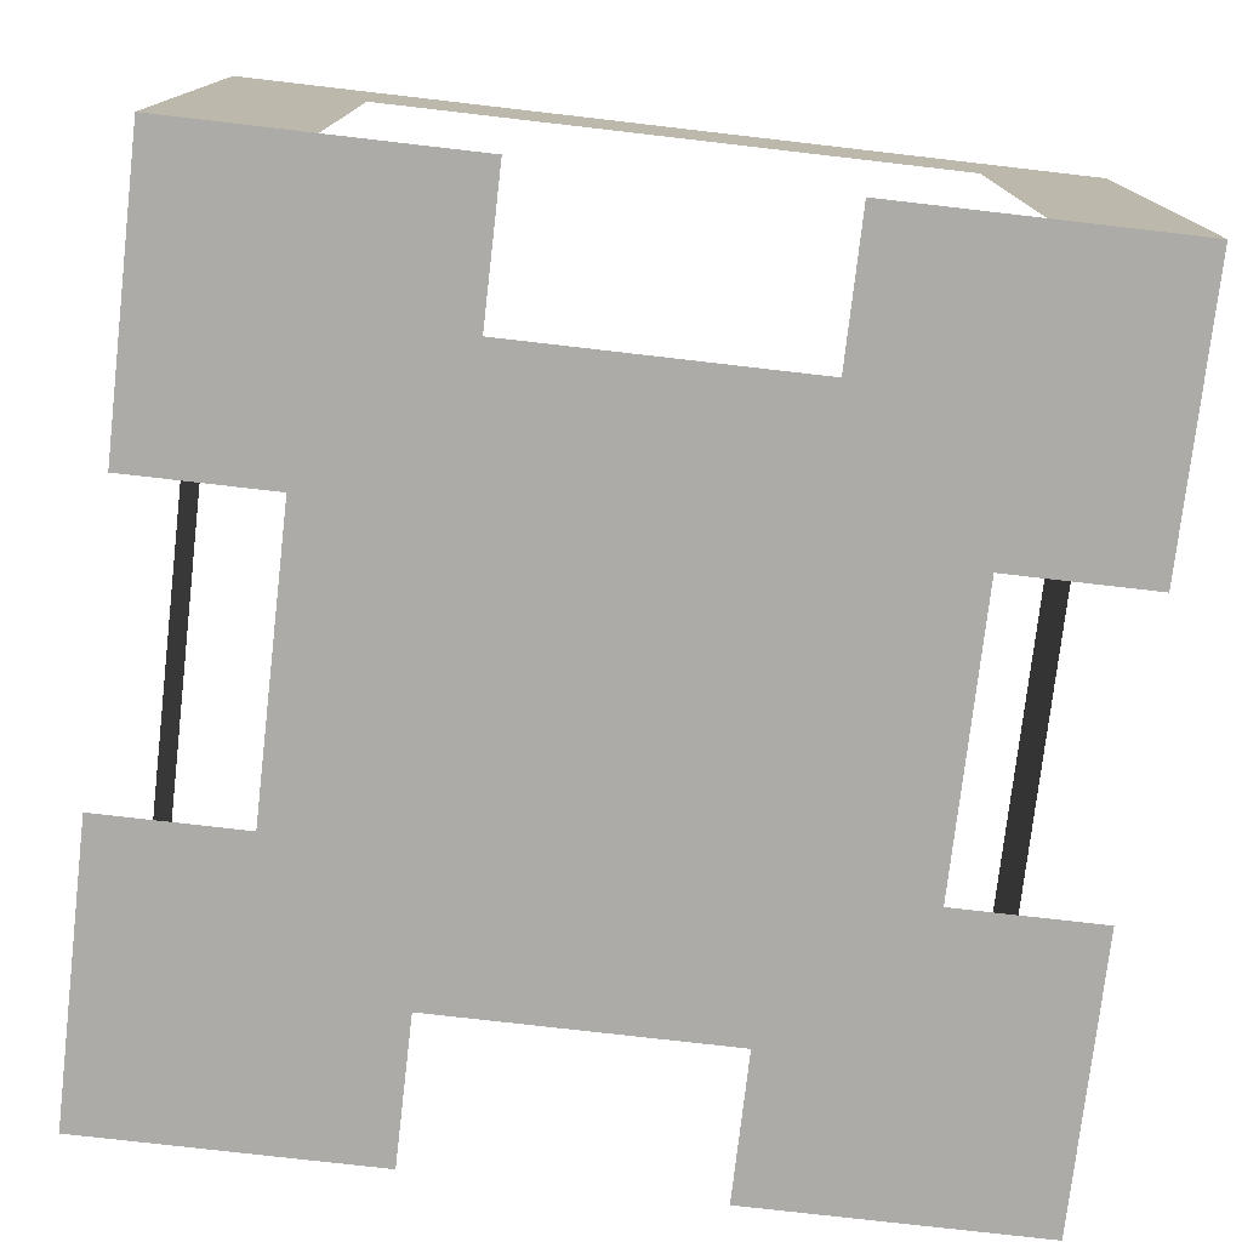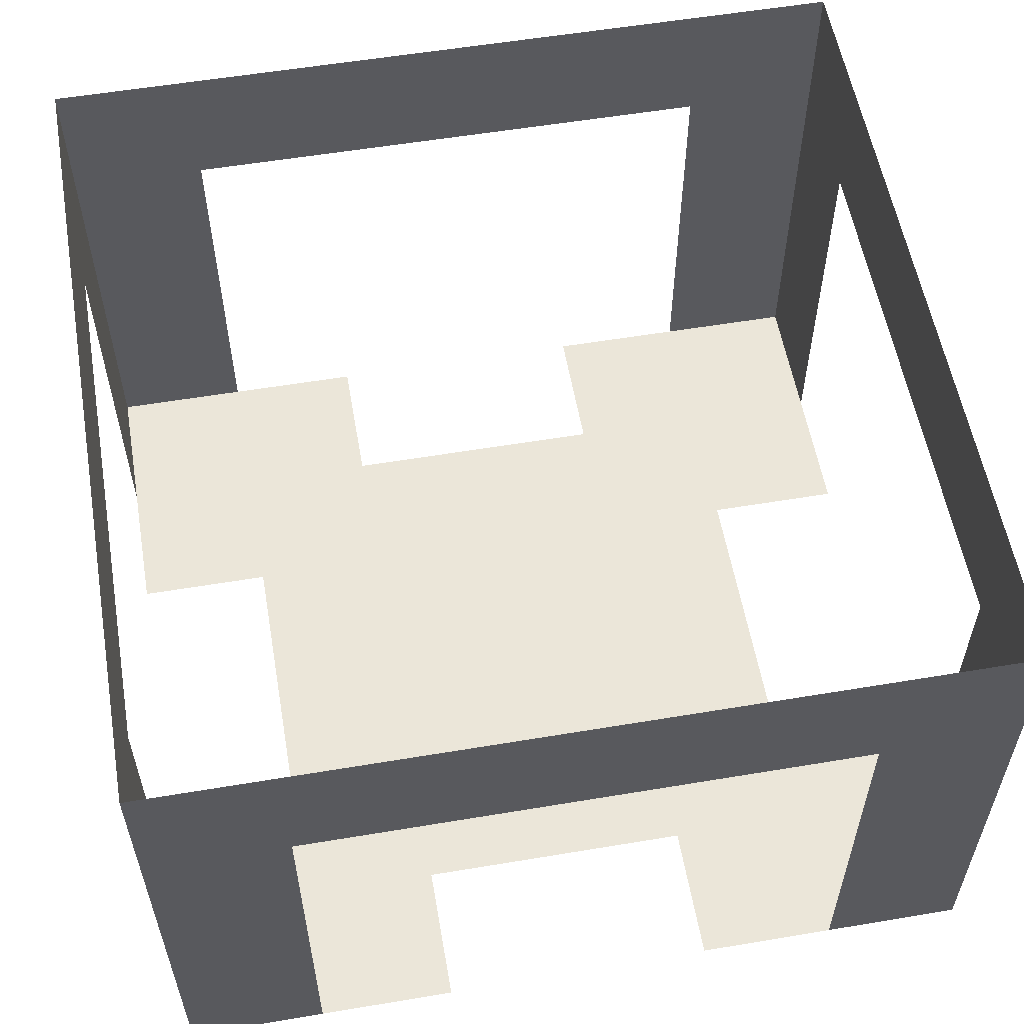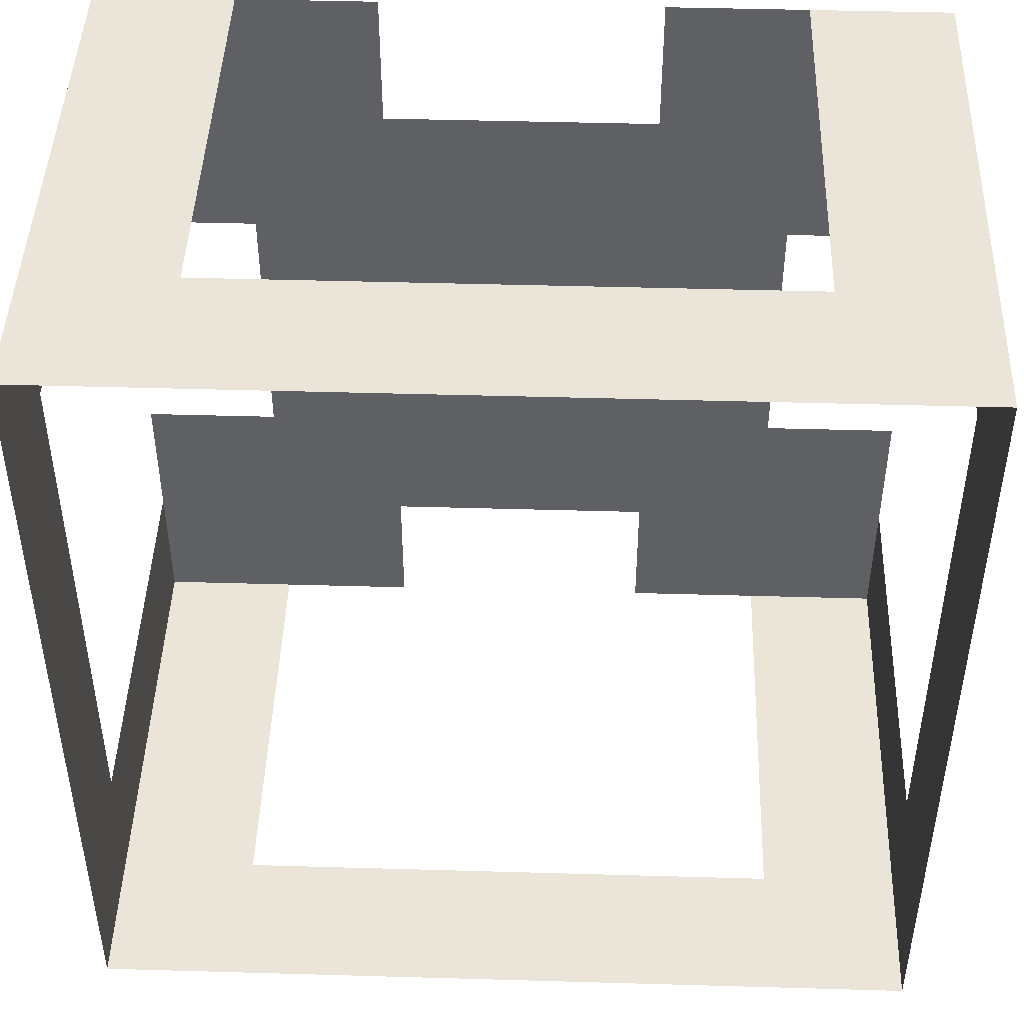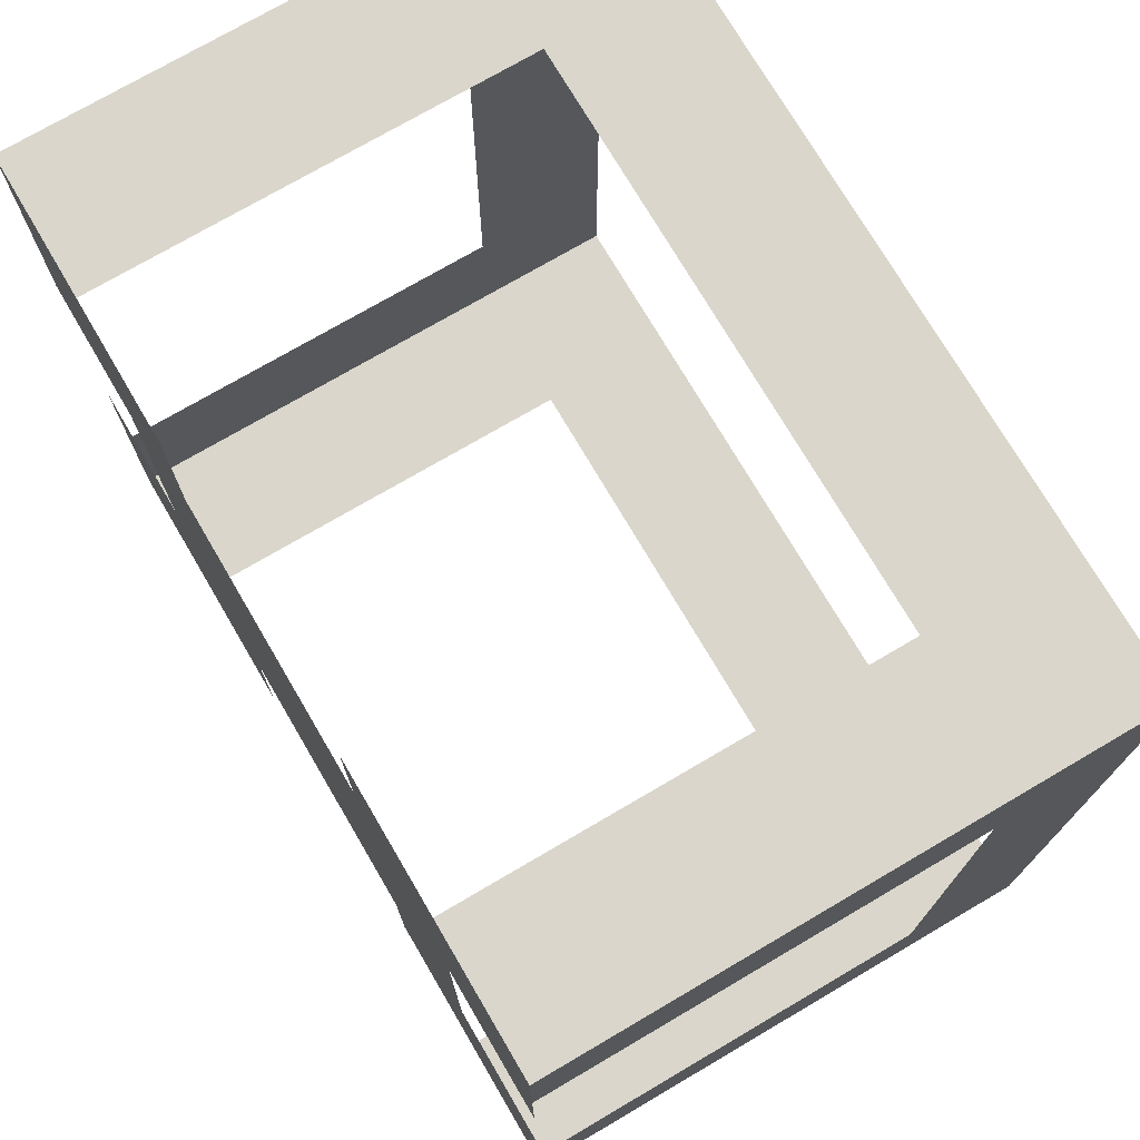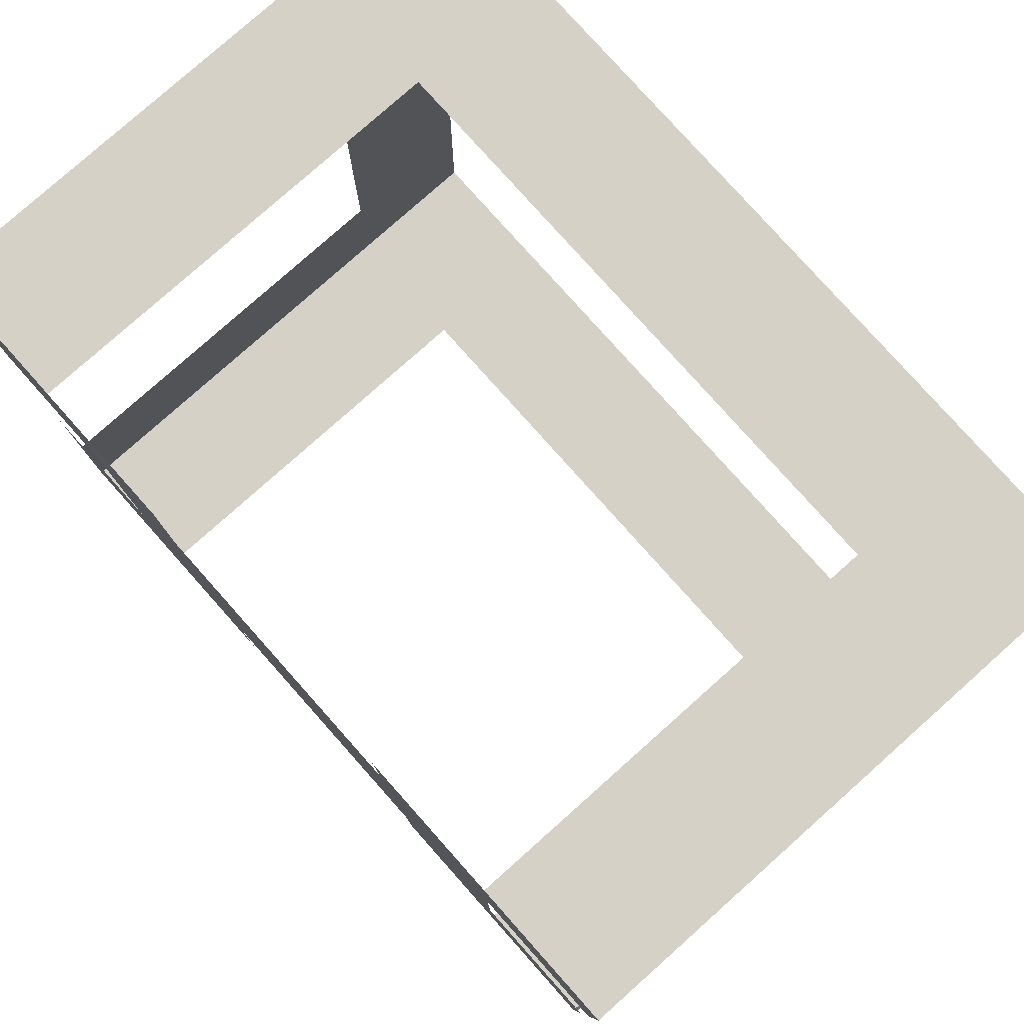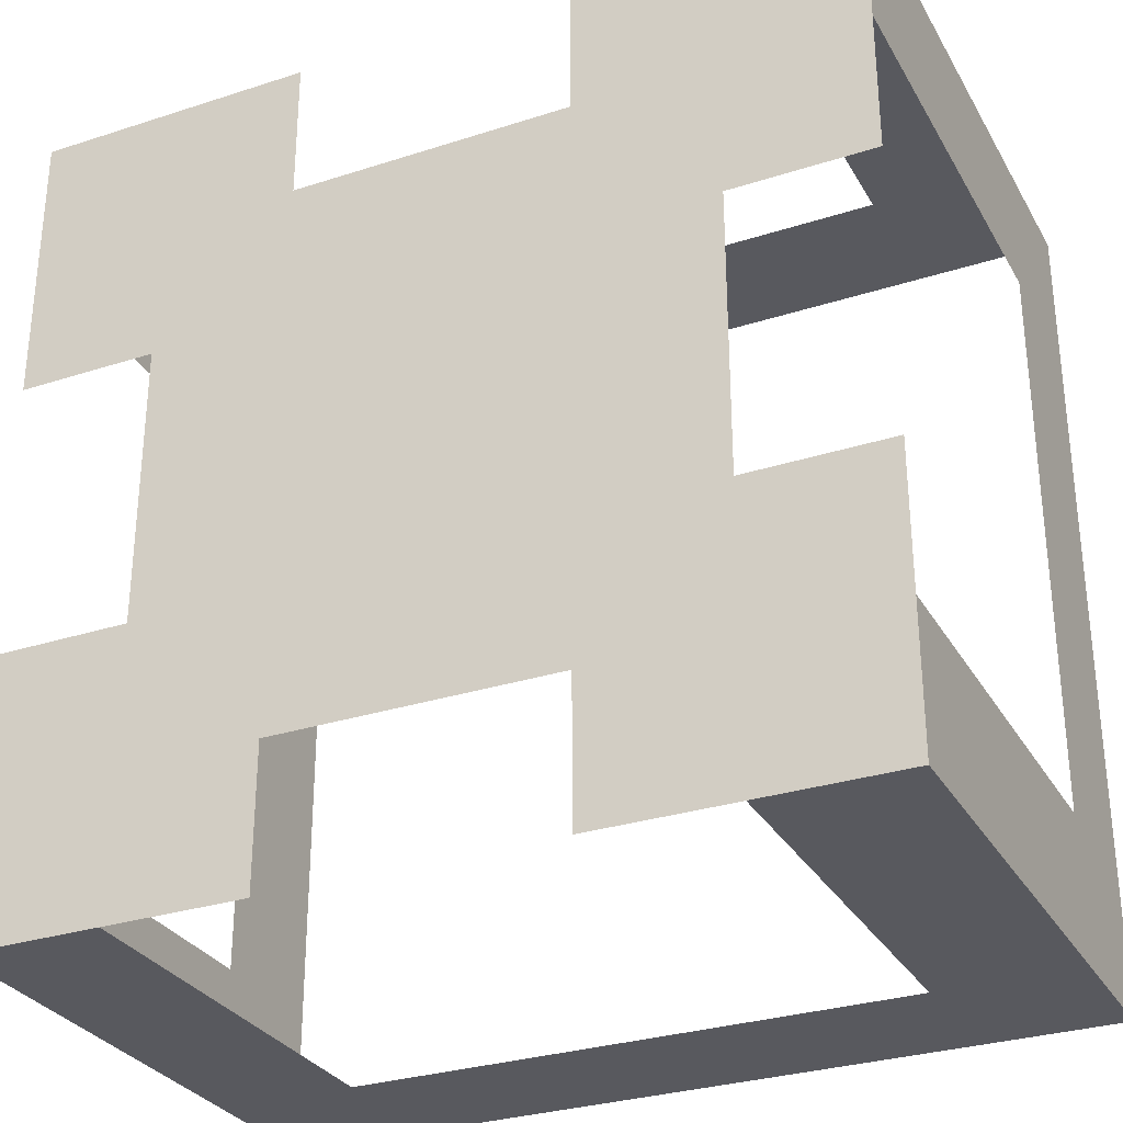
<metadata>
{"format":"obj","ext":"obj","renderer":"f3d","projection":"perspective","resolution":1024,"background":"white","views":[{"elev":-76.4,"azim":83.4,"up":"+Y"},{"elev":56.8,"azim":-9.9,"up":"+Y"},{"elev":45.5,"azim":-178.1,"up":"+Z"},{"elev":74.1,"azim":59.6,"up":"+Z"},{"elev":79.3,"azim":48.3,"up":"+Z"},{"elev":-30.3,"azim":25.1,"up":"+Z"}]}
</metadata>
<code>
o Default
v -1 -2 5e-05
v -1 -2 -0.9999
v 0 -2 -0.9999
v 0 -2 5e-05
v 0 -2 5e-05
v 1 -2 -0.9999
v 0 -2 -0.9999
v 1 -2 5e-05
v 0 -2 0.9999
v 1 -2 5e-05
v 0 -2 5e-05
v 1 -2 0.9999
v -1 -2 0.9999
v 0 -2 5e-05
v -1 -2 5e-05
v 0 -2 0.9999
v -2 -2 5e-05
v -1 -2 -0.9999
v -2 -2 -0.9999
v -1 -2 5e-05
v -2 -2 -0.9999
v -1 -2 -2
v -2 -2 -2
v -1 -2 -0.9999
v -1 -2 -0.9999
v 0 -2 -2
v -1 -2 -2
v 0 -2 -0.9999
v 0 -2 -0.9999
v 1 -2 -2
v 0 -2 -2
v 1 -2 -0.9999
v 1 -2 -0.9999
v 2 -2 -2
v 1 -2 -2
v 2 -2 -0.9998
v 1 -2 5e-05
v 2 -2 -0.9998
v 1 -2 -0.9999
v 2 -2 5e-05
v 1 -2 0.9999
v 2 -2 5e-05
v 1 -2 5e-05
v 2 -2 0.9999
v 1 -2 2
v 2 -2 0.9999
v 1 -2 0.9999
v 2 -2 2
v 0 -2 2
v 1 -2 0.9999
v 0 -2 0.9999
v 1 -2 2
v -1 -2 2
v 0 -2 0.9999
v -1 -2 0.9999
v 0 -2 2
v -2 -2 2
v -1 -2 0.9999
v -2 -2 0.9998
v -1 -2 2
v -2 -2 0.9998
v -1 -2 5e-05
v -2 -2 5e-05
v -1 -2 0.9999
v -3 -2 -0.9999
v -2 -2 -2
v -3 -2 -2
v -2 -2 -0.9999
v -3 -2 -2
v -2 -2 -3
v -3 -2 -3
v -2 -2 -2
v 1 -2 -2
v 2 -2 -3
v 1 -2 -3
v 2 -2 -2
v 2 -2 -0.9998
v 3 -2 -2
v 2 -2 -2
v 3 -2 -0.9998
v 2 -2 -2
v 3 -2 -3
v 2 -2 -3
v 3 -2 -2
v -3 -2 2
v -2 -2 0.9998
v -3 -2 0.9998
v -2 -2 2
v -2 -2 -2
v -1 -2 -3
v -2 -2 -3
v -1 -2 -2
v 2 -2 2
v 3 -2 0.9999
v 2 -2 0.9999
v 3 -2 2
v -2 -2 3
v -1 -2 2
v -2 -2 2
v -1 -2 3
v -3 -2 3
v -2 -2 2
v -3 -2 2
v -2 -2 3
v 2 -2 3
v 3 -2 2
v 2 -2 2
v 3 -2 3
v 1 -2 3
v 2 -2 2
v 1 -2 2
v 2 -2 3
v 2 -2 -3
v 3 -0.9999 -3
v 2 -0.9999 -3
v 3 -2 -3
v -3 -2 -3
v -2 -0.9999 -3
v -3 -0.9999 -3
v -2 -2 -3
v -3 0.0001364 -3
v -2 1 -3
v -3 1 -3
v -2 0.0001364 -3
v -3 -0.9999 -3
v -2 0.0001364 -3
v -3 0.0001364 -3
v -2 -0.9999 -3
v -3 1 -3
v -2 2 -3
v -3 2 -3
v -2 1 -3
v -2 1 -3
v -1 2 -3
v -2 2 -3
v -1 1 -3
v -1 1 -3
v 0 2 -3
v -1 2 -3
v 0 1 -3
v 0 1 -3
v 1 2 -3
v 0 2 -3
v 1 1 -3
v 1 1 -3
v 2 2 -3
v 1 2 -3
v 2 1 -3
v 2 1 -3
v 3 2 -3
v 2 2 -3
v 3 1 -3
v 2 0.0001364 -3
v 3 1 -3
v 2 1 -3
v 3 0.0001364 -3
v 2 -0.9999 -3
v 3 0.0001364 -3
v 2 0.0001364 -3
v 3 -0.9999 -3
v -3 -2 3
v -3 -0.9999 2
v -3 -0.9999 3
v -3 -2 2
v -3 -0.9999 3
v -3 0.0001364 2
v -3 0.0001364 3
v -3 -0.9999 2
v -3 0.0001364 3
v -3 1 2
v -3 1 3
v -3 0.0001364 2
v -3 1 2
v -3 2 1
v -3 2 2
v -3 1 1
v -3 1 3
v -3 2 2
v -3 2 3
v -3 1 2
v -3 1 1
v -3 2 -1.166e-15
v -3 2 1
v -3 1 -1.166e-15
v -3 1 -1.166e-15
v -3 2 -1
v -3 2 -1.166e-15
v -3 1 -1
v -3 1 -1
v -3 2 -2
v -3 2 -1
v -3 1 -2
v -3 1 -2
v -3 2 -3
v -3 2 -2
v -3 1 -3
v -3 0.0001364 -2
v -3 1 -3
v -3 1 -2
v -3 0.0001364 -3
v -3 -0.9999 -2
v -3 0.0001364 -3
v -3 0.0001364 -2
v -3 -0.9999 -3
v -3 -2 -2
v -3 -0.9999 -3
v -3 -0.9999 -2
v -3 -2 -3
v -2 -2 3
v -3 -0.9999 3
v -2 -0.9999 3
v -3 -2 3
v -2 -0.9999 3
v -3 0.0001364 3
v -2 0.0001364 3
v -3 -0.9999 3
v -2 0.0001364 3
v -3 1 3
v -2 1 3
v -3 0.0001364 3
v -2 1 3
v -3 2 3
v -2 2 3
v -3 1 3
v -1 1 3
v -2 2 3
v -1 2 3
v -2 1 3
v 0 1 3
v -1 2 3
v 0 2 3
v -1 1 3
v 1 1 3
v 0 2 3
v 1 2 3
v 0 1 3
v 2 1 3
v 1 2 3
v 2 2 3
v 1 1 3
v 3 1 3
v 2 2 3
v 3 2 3
v 2 1 3
v 3 0.0001364 3
v 2 1 3
v 3 1 3
v 2 0.0001364 3
v 3 -0.9999 3
v 2 0.0001364 3
v 3 0.0001364 3
v 2 -0.9999 3
v 3 -2 3
v 2 -0.9999 3
v 3 -0.9999 3
v 2 -2 3
v 3 0.0001364 -3
v 3 1 -2
v 3 1 -3
v 3 0.0001364 -2
v 3 -0.9999 -3
v 3 0.0001364 -2
v 3 0.0001364 -3
v 3 -0.9999 -2
v 3 -2 2
v 3 -0.9999 3
v 3 -0.9999 2
v 3 -2 3
v 3 1 -3
v 3 2 -2
v 3 2 -3
v 3 1 -2
v 3 1 -2
v 3 2 -1
v 3 2 -2
v 3 1 -1
v 3 1 -1
v 3 2 0
v 3 2 -1
v 3 1 0
v 3 1 0
v 3 2 1
v 3 2 0
v 3 1 1
v 3 1 1
v 3 2 2
v 3 2 1
v 3 1 2
v 3 1 2
v 3 2 3
v 3 2 2
v 3 1 3
v 3 0.0001364 2
v 3 1 3
v 3 1 2
v 3 0.0001364 3
v 3 -0.9999 2
v 3 0.0001364 3
v 3 0.0001364 2
v 3 -0.9999 3
v 3 -2 -3
v 3 -0.9999 -2
v 3 -0.9999 -3
v 3 -2 -2
g Scene
f 1 3 2
f 1 4 3
f 5 6 7
f 5 8 6
f 9 10 11
f 9 12 10
f 13 14 15
f 13 16 14
f 17 18 19
f 17 20 18
f 21 22 23
f 21 24 22
f 25 26 27
f 25 28 26
f 29 30 31
f 29 32 30
f 33 34 35
f 33 36 34
f 37 38 39
f 37 40 38
f 41 42 43
f 41 44 42
f 45 46 47
f 45 48 46
f 49 50 51
f 49 52 50
f 53 54 55
f 53 56 54
f 57 58 59
f 57 60 58
f 61 62 63
f 61 64 62
f 65 66 67
f 65 68 66
f 69 70 71
f 69 72 70
f 73 74 75
f 73 76 74
f 77 78 79
f 77 80 78
f 81 82 83
f 81 84 82
f 85 86 87
f 85 88 86
f 89 90 91
f 89 92 90
f 93 94 95
f 93 96 94
f 97 98 99
f 97 100 98
f 101 102 103
f 101 104 102
f 105 106 107
f 105 108 106
f 109 110 111
f 109 112 110
f 113 114 115
f 113 116 114
f 117 118 119
f 117 120 118
f 121 122 123
f 121 124 122
f 125 126 127
f 125 128 126
f 129 130 131
f 129 132 130
f 133 134 135
f 133 136 134
f 137 138 139
f 137 140 138
f 141 142 143
f 141 144 142
f 145 146 147
f 145 148 146
f 149 150 151
f 149 152 150
f 153 154 155
f 153 156 154
f 157 158 159
f 157 160 158
f 161 162 163
f 161 164 162
f 165 166 167
f 165 168 166
f 169 170 171
f 169 172 170
f 173 174 175
f 173 176 174
f 177 178 179
f 177 180 178
f 181 182 183
f 181 184 182
f 185 186 187
f 185 188 186
f 189 190 191
f 189 192 190
f 193 194 195
f 193 196 194
f 197 198 199
f 197 200 198
f 201 202 203
f 201 204 202
f 205 206 207
f 205 208 206
f 209 210 211
f 209 212 210
f 213 214 215
f 213 216 214
f 217 218 219
f 217 220 218
f 221 222 223
f 221 224 222
f 225 226 227
f 225 228 226
f 229 230 231
f 229 232 230
f 233 234 235
f 233 236 234
f 237 238 239
f 237 240 238
f 241 242 243
f 241 244 242
f 245 246 247
f 245 248 246
f 249 250 251
f 249 252 250
f 253 254 255
f 253 256 254
f 257 258 259
f 257 260 258
f 261 262 263
f 261 264 262
f 265 266 267
f 265 268 266
f 269 270 271
f 269 272 270
f 273 274 275
f 273 276 274
f 277 278 279
f 277 280 278
f 281 282 283
f 281 284 282
f 285 286 287
f 285 288 286
f 289 290 291
f 289 292 290
f 293 294 295
f 293 296 294
f 297 298 299
f 297 300 298
f 301 302 303
f 301 304 302

</code>
